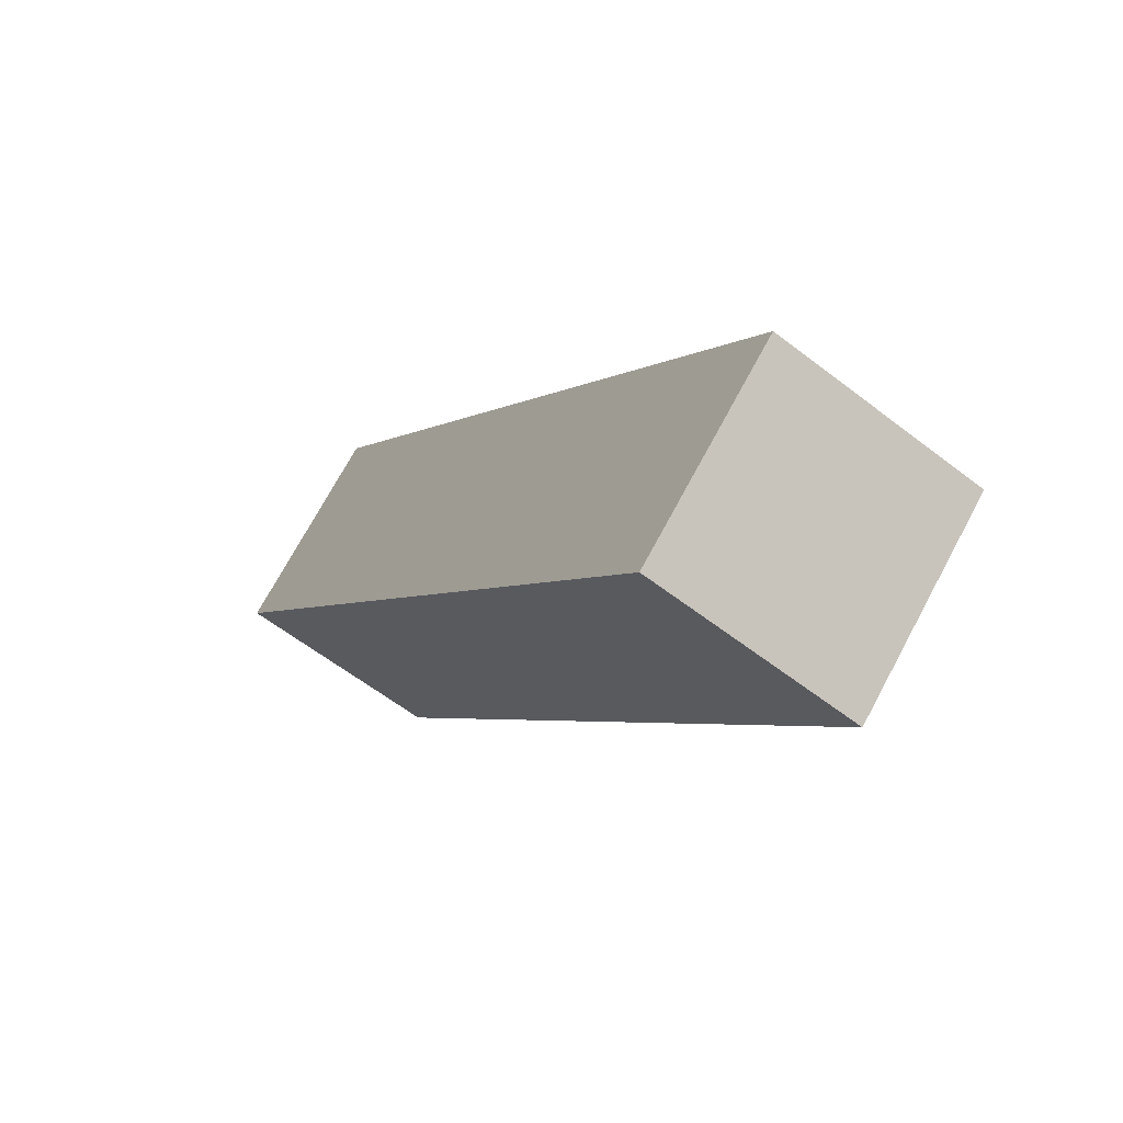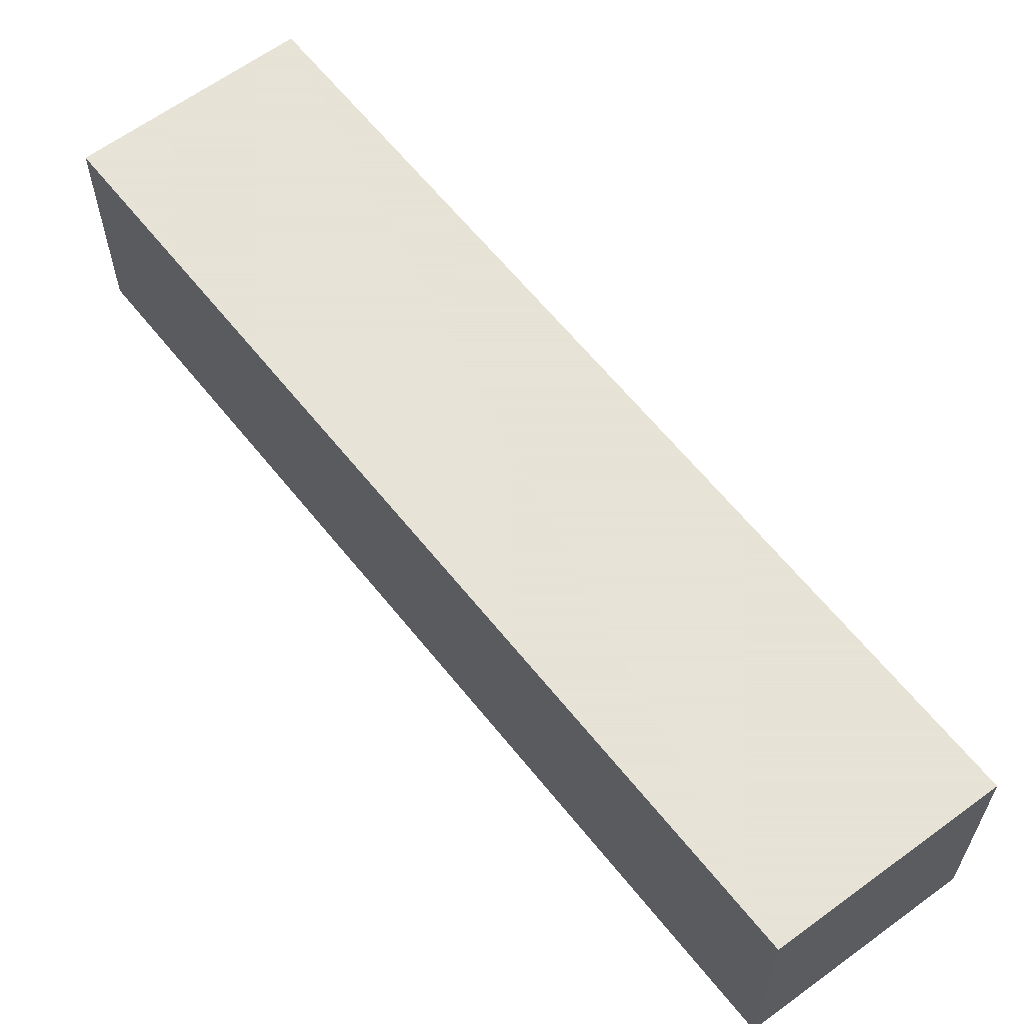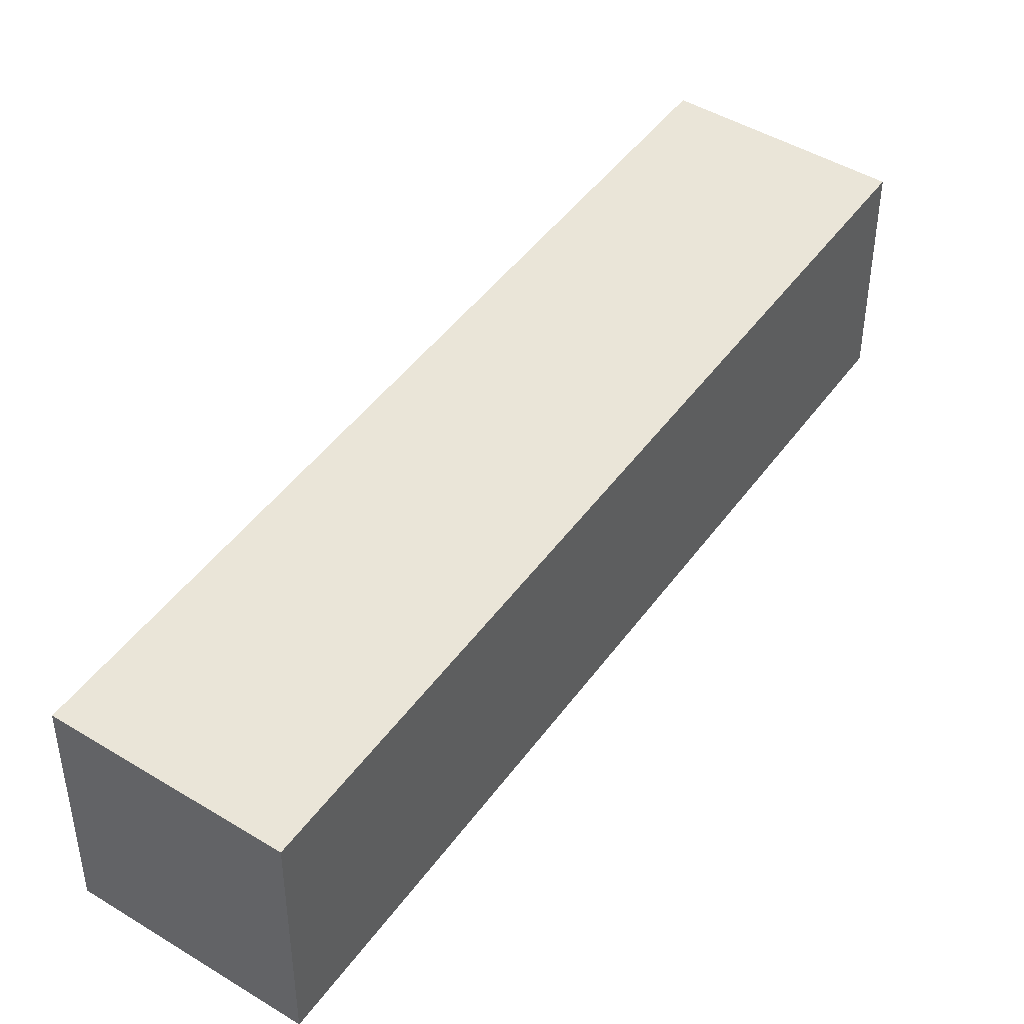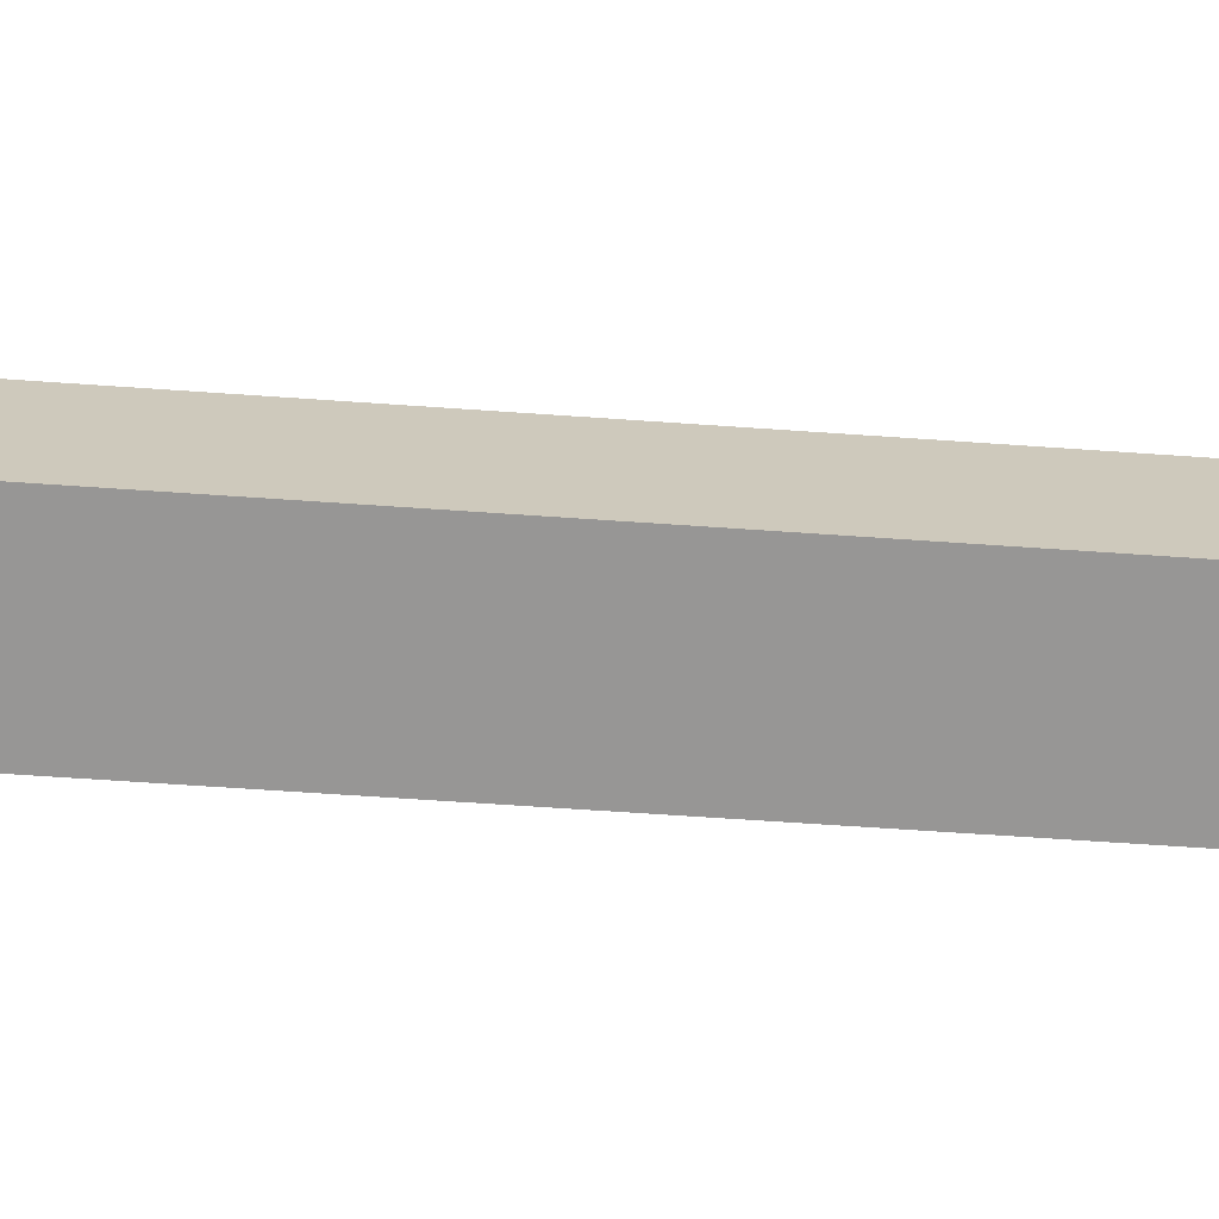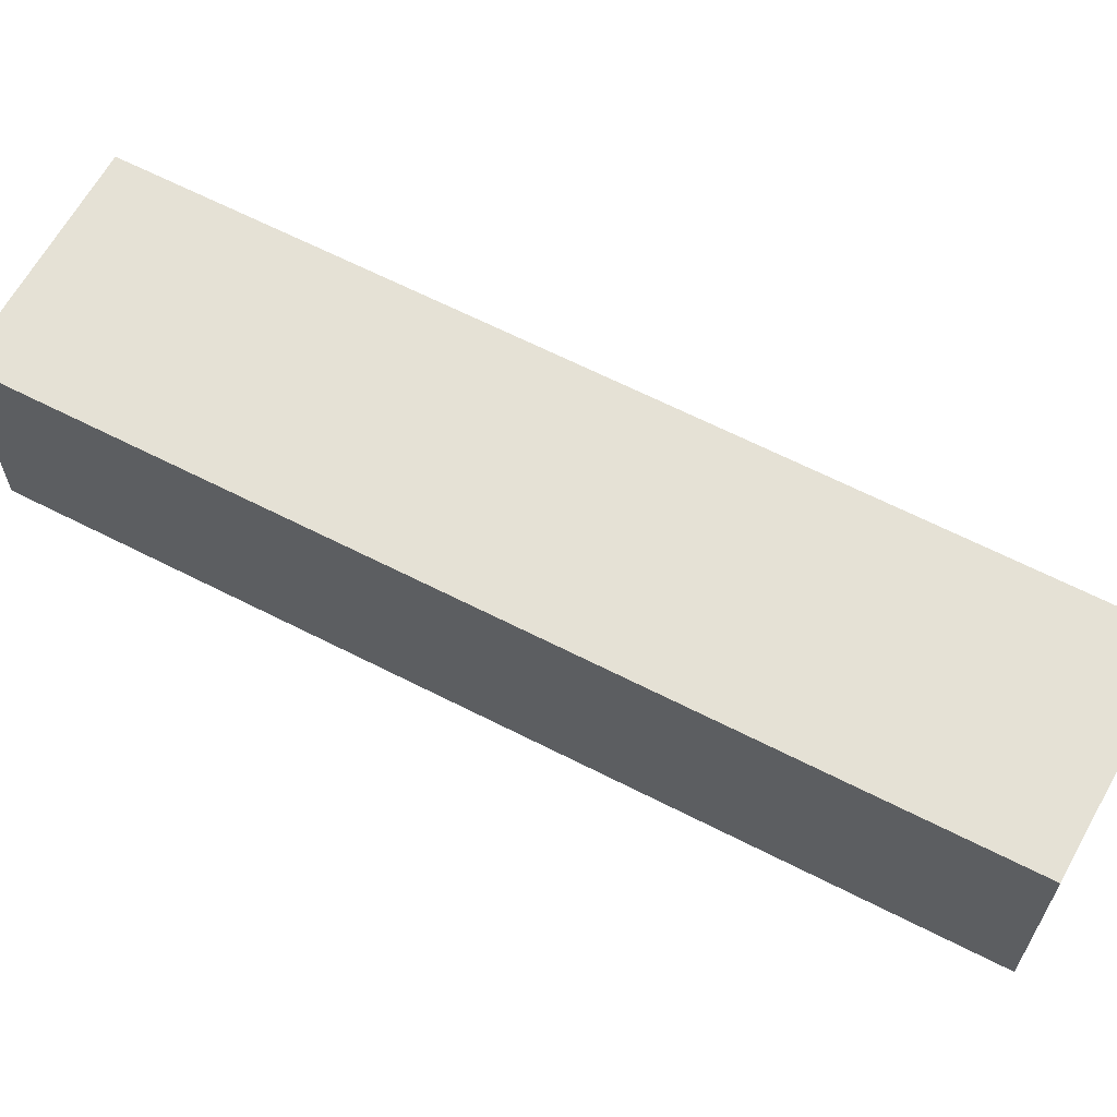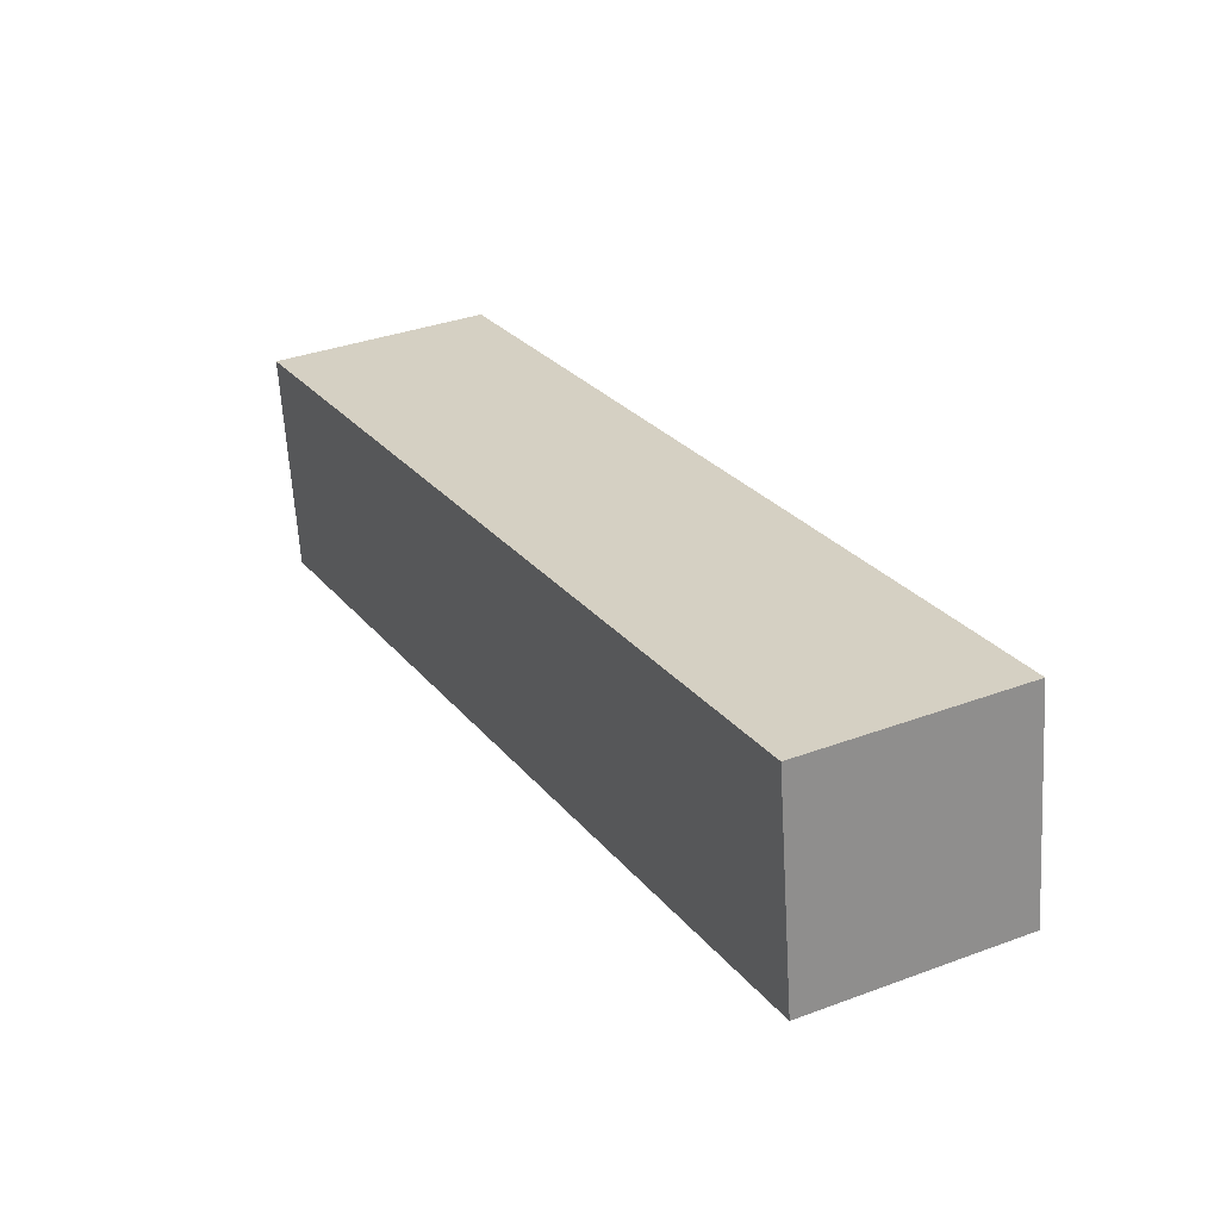
<metadata>
{"format":"obj","ext":"obj","renderer":"f3d","projection":"perspective","resolution":1024,"background":"white","views":[{"elev":72.1,"azim":-151.7,"up":"+Y"},{"elev":62.8,"azim":-9.9,"up":"+Z"},{"elev":45.3,"azim":62.1,"up":"+Z"},{"elev":-67.9,"azim":-65.2,"up":"+Z"},{"elev":64.9,"azim":-34.1,"up":"+Z"},{"elev":-62.8,"azim":3.4,"up":"+Y"}]}
</metadata>
<code>
g d_3_r
v 0.09449 -0.2035 -0.05375
v 0.09449 -0.2035 0.02312
v 0.1634 -0.1687 0.02312
v 0.1634 -0.1687 -0.05375
v -0.06154 0.08117 -0.05375
v 0.09449 -0.2035 -0.05375
v 0.1634 -0.1687 -0.05375
v 0.007331 0.1159 -0.05375
v 0.007331 0.1159 -0.05375
v 0.1634 -0.1687 -0.05375
v 0.1634 -0.1687 0.02312
v 0.007331 0.1159 0.02312
v 0.007331 0.1159 0.02312
v 0.1634 -0.1687 0.02312
v 0.09449 -0.2035 0.02312
v -0.06154 0.08117 0.02312
v -0.06154 0.08117 0.02312
v 0.09449 -0.2035 0.02312
v 0.09449 -0.2035 -0.05375
v -0.06154 0.08117 -0.05375
v -0.06154 0.08117 -0.05375
v 0.007331 0.1159 -0.05375
v 0.007331 0.1159 0.02312
v -0.06154 0.08117 0.02312
f -22 -23 -24
f -21 -22 -24
f -18 -19 -20
f -17 -18 -20
f -14 -15 -16
f -13 -14 -16
f -10 -11 -12
f -9 -10 -12
f -6 -7 -8
f -5 -6 -8
f -2 -3 -4
f -1 -2 -4

</code>
